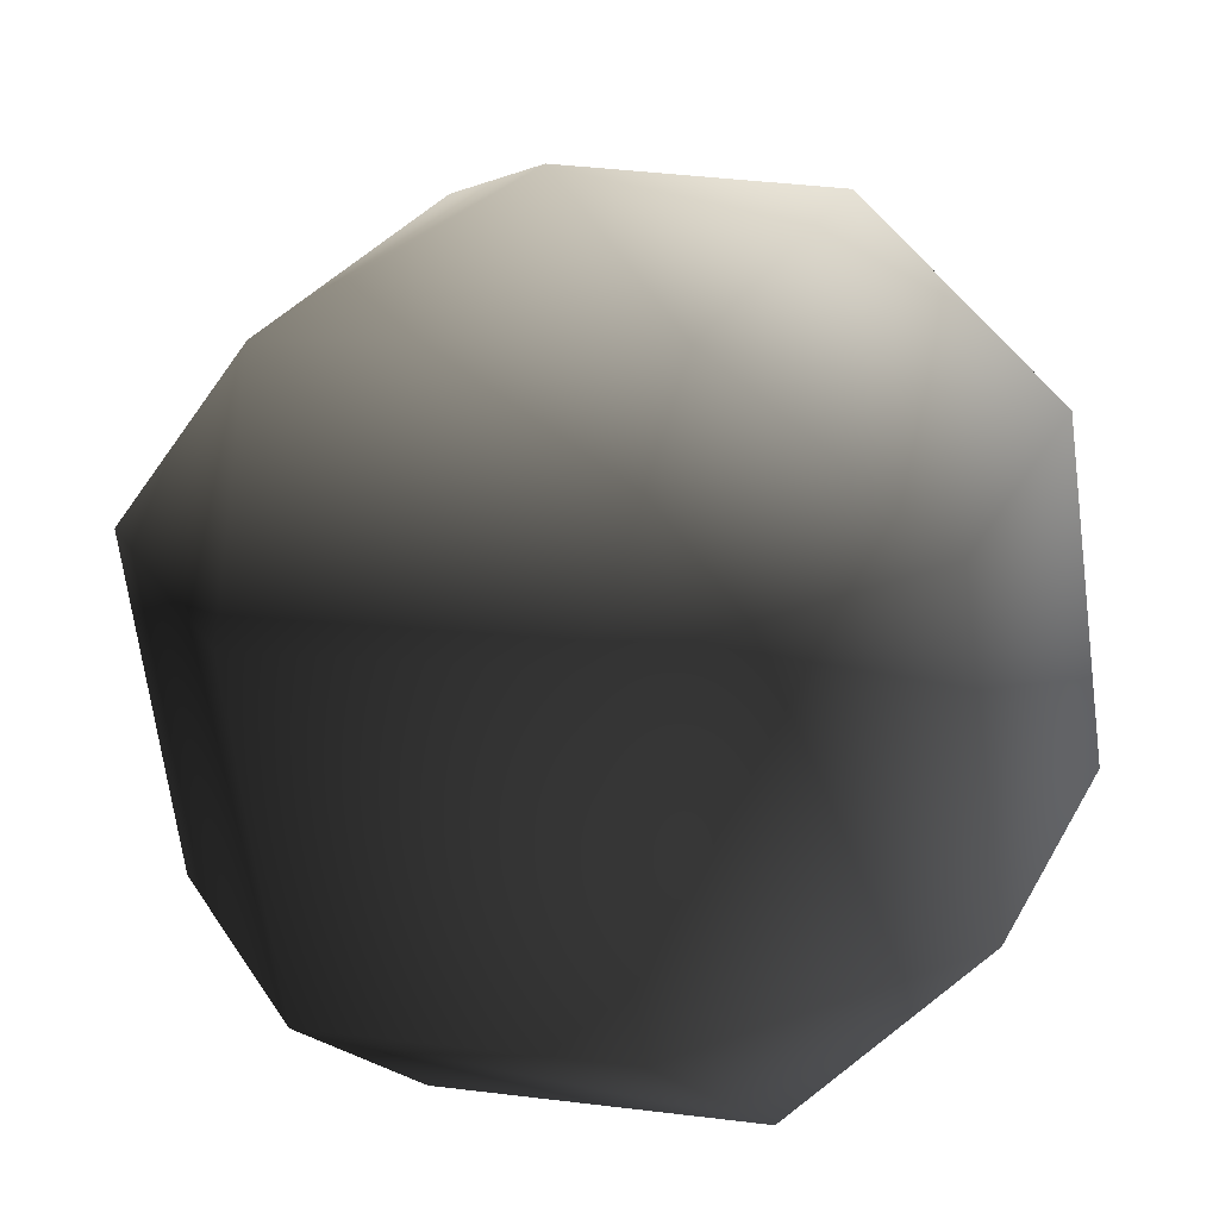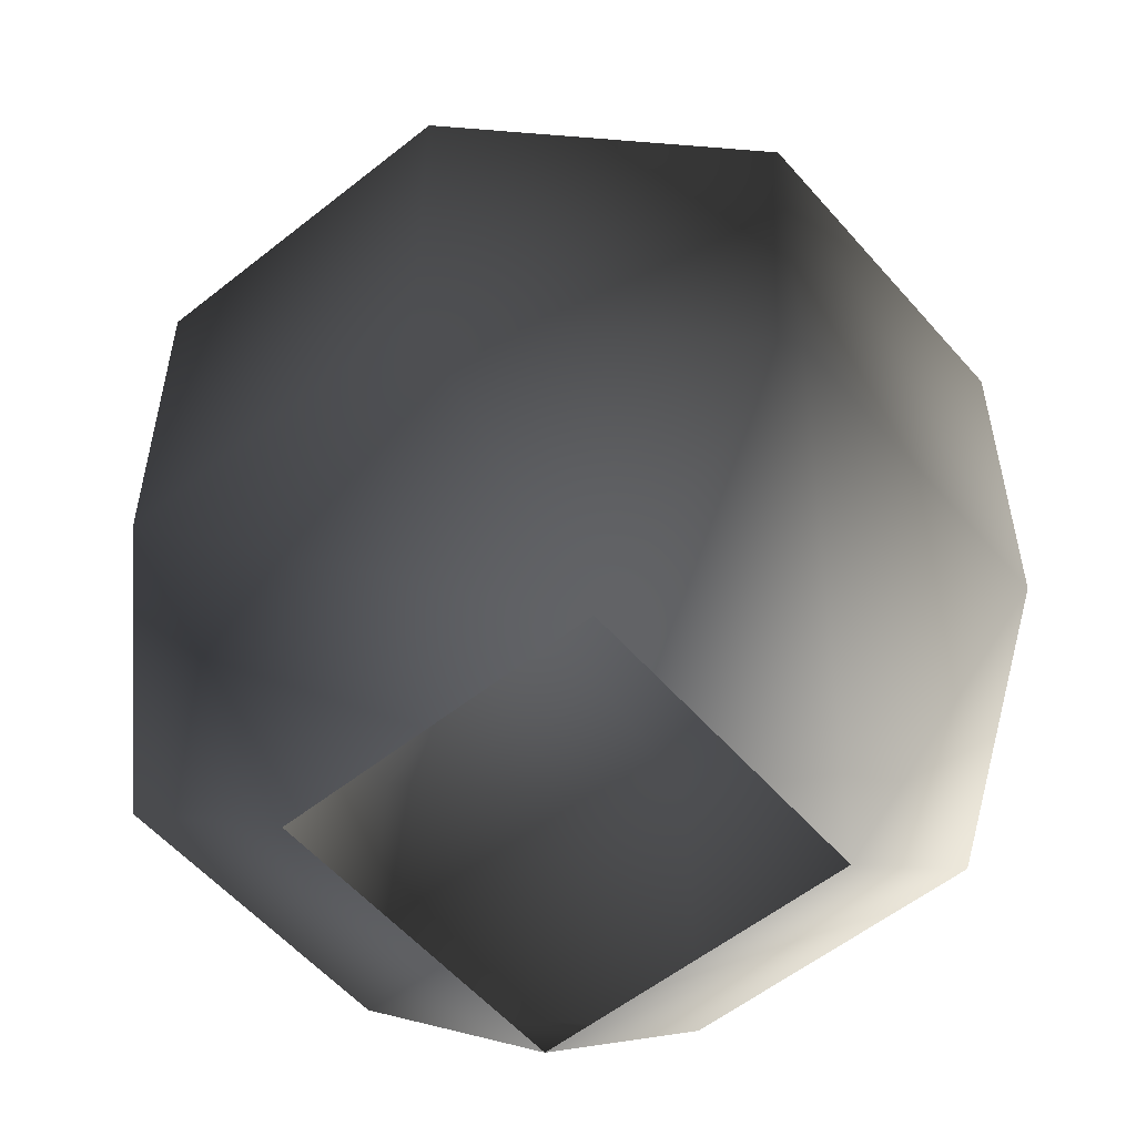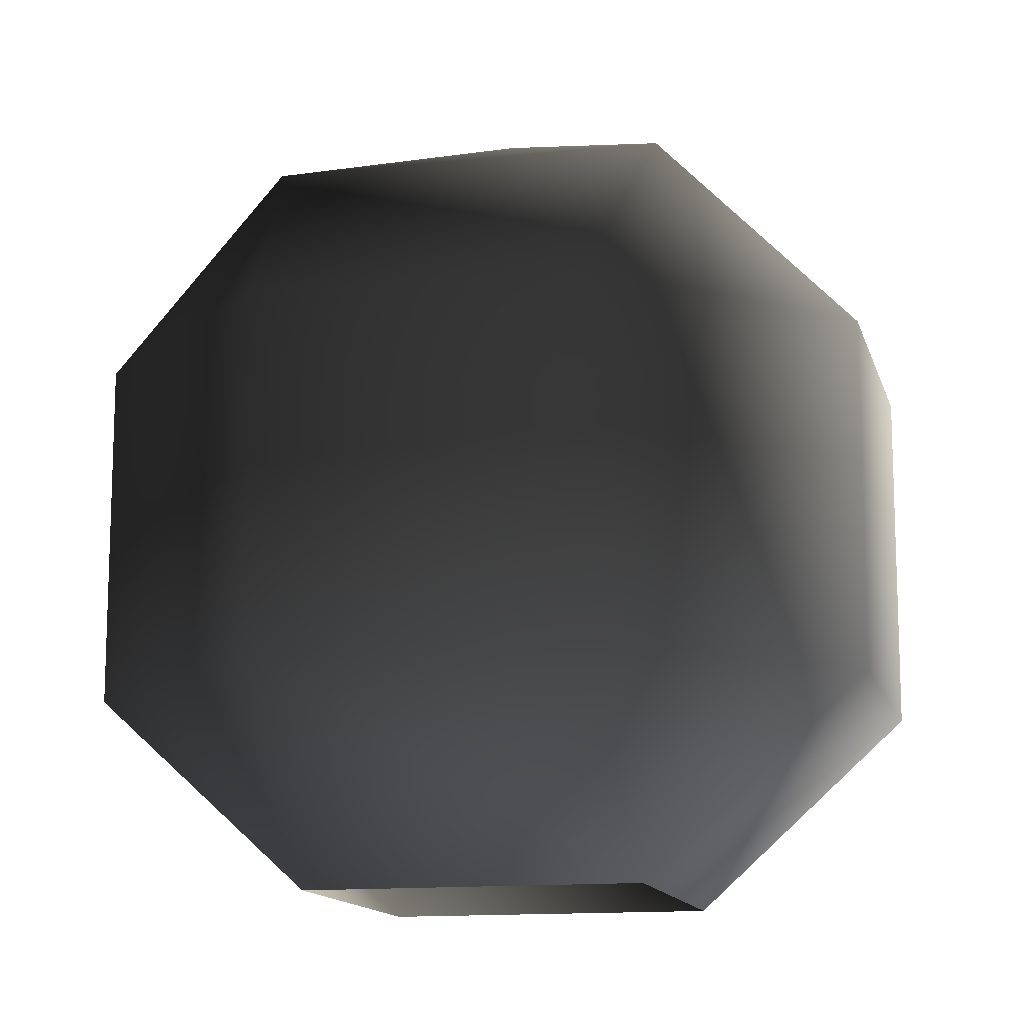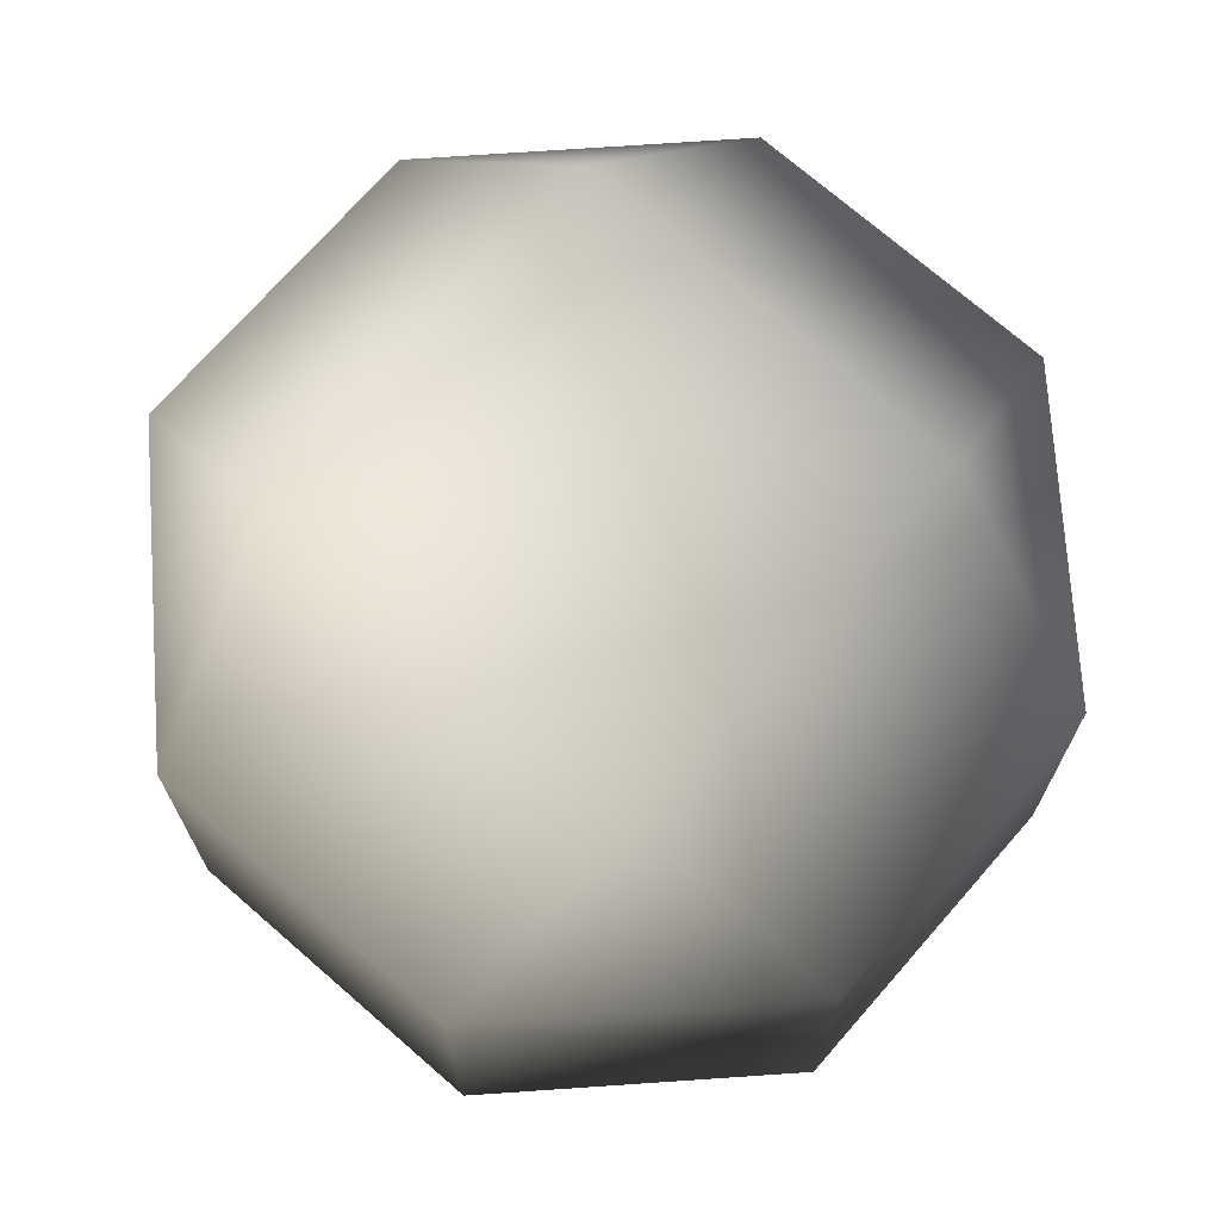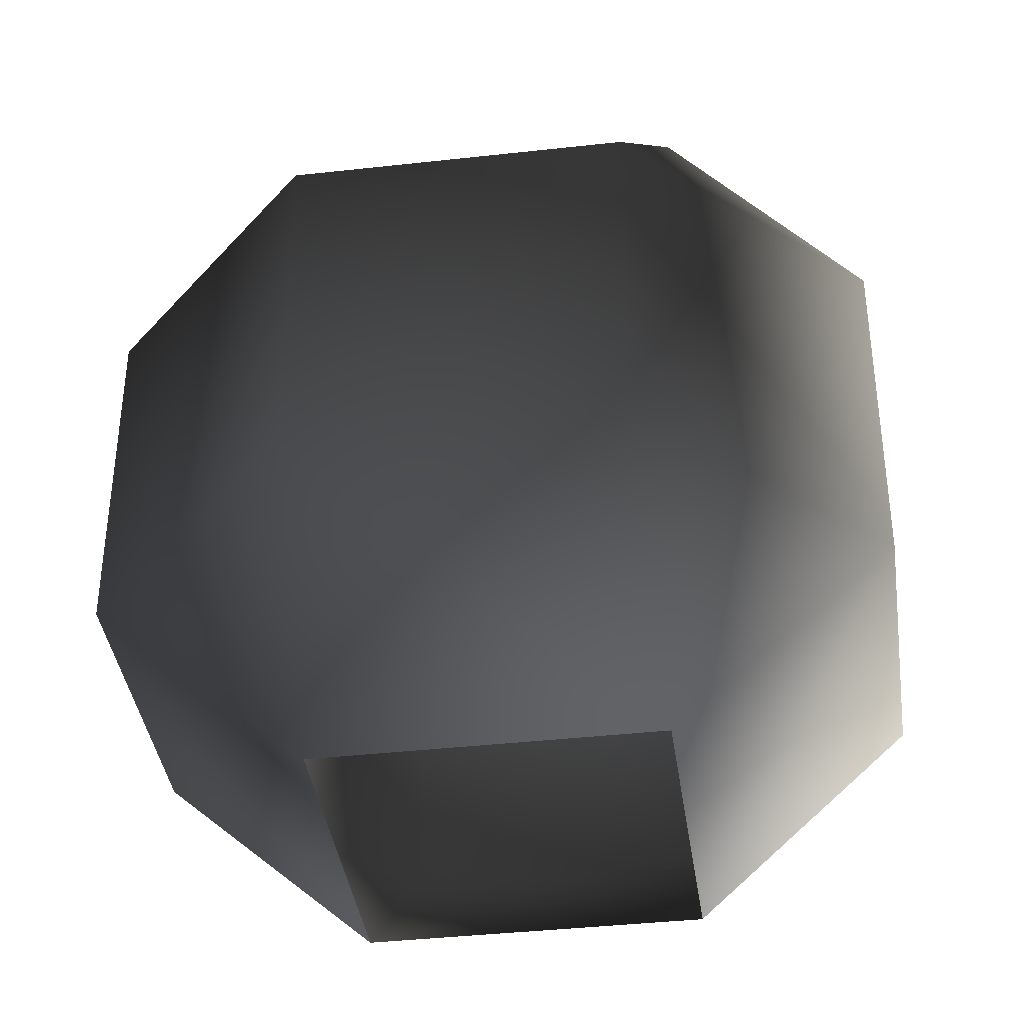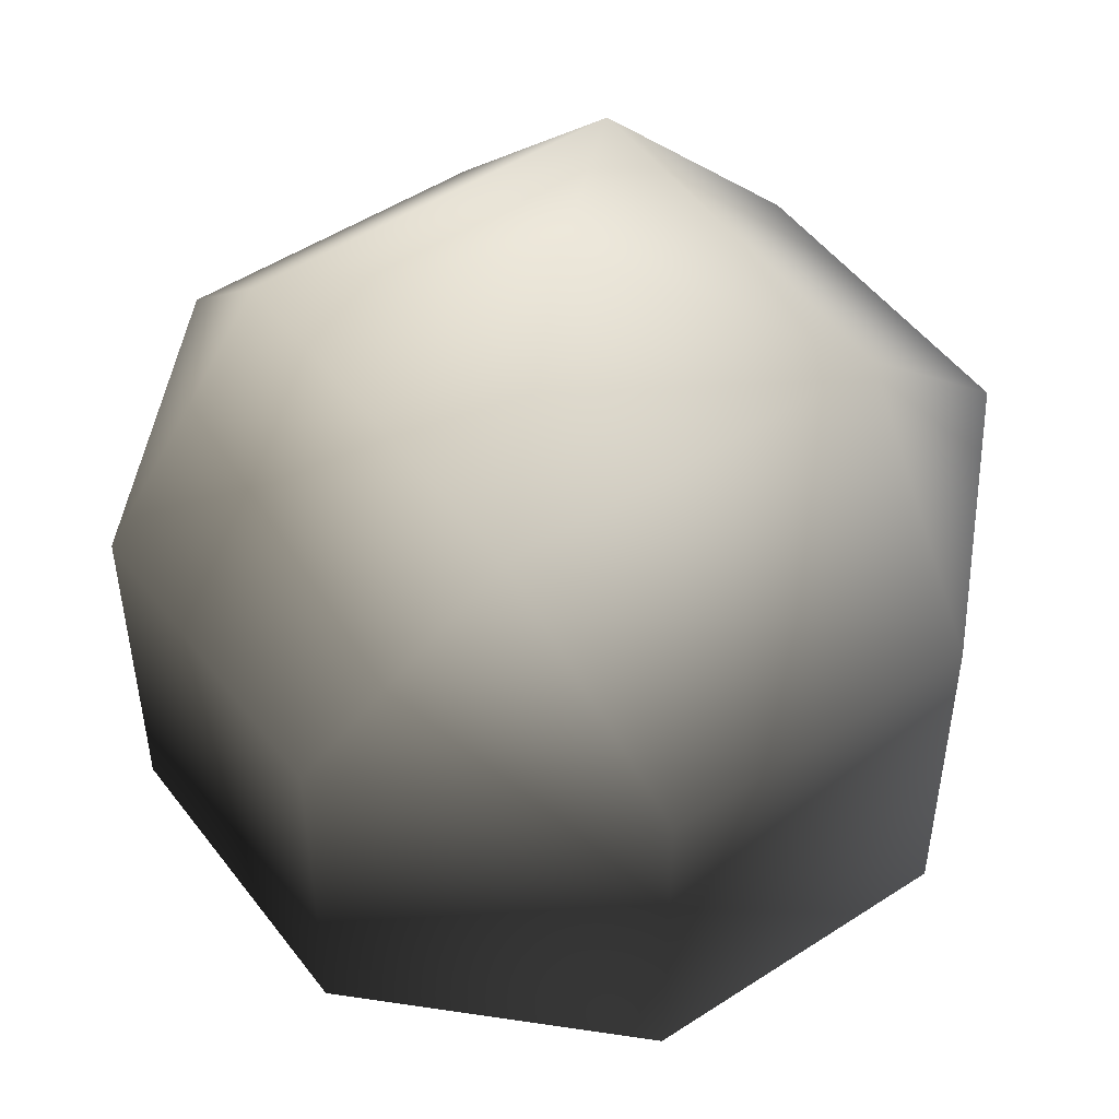
<metadata>
{"format":"obj","ext":"obj","renderer":"f3d","projection":"perspective","resolution":1024,"background":"white","views":[{"elev":-66.5,"azim":-172.5,"up":"+Z"},{"elev":-55.2,"azim":-72.4,"up":"+Y"},{"elev":-13.2,"azim":81.3,"up":"+Y"},{"elev":72.0,"azim":108.6,"up":"+Y"},{"elev":-39.0,"azim":165.5,"up":"+Y"},{"elev":50.0,"azim":31.8,"up":"+Y"}]}
</metadata>
<code>
v 0.3133 0.06568 -0.1298
v 0.4199 0.3426 -0.4199
v -0.1298 0.06568 -0.3133
v -4.868e-06 0.3426 -0.5938
v -0.4199 0.3426 -0.4199
v -0.3133 0.06568 0.1298
v -0.5938 0.3426 -6.73e-07
v -0.4199 0.3426 0.4199
v 0.1298 0.06568 0.3133
v 0.4199 0.8335 -0.4199
v -4.868e-06 0.8335 -0.5938
v -0.4199 0.8335 -0.4199
v -0.5938 0.8335 -6.73e-07
v -0.4199 0.8335 0.4199
v -2.159e-06 0.3426 0.5938
v 0.1298 0.06568 0.3133
v 0.4199 0.3426 0.4199
v -2.159e-06 0.8335 0.5938
v 0.4199 0.8335 0.4199
v 0.5938 0.3426 3.645e-06
v 0.3133 0.06568 -0.1298
v 0.1298 0.06568 0.3133
v 0.4199 0.3426 -0.4199
v 0.5938 0.8335 3.645e-06
v 0.4199 0.8335 -0.4199
v 0.3633 1.101 -0.1505
v -0.1505 1.101 -0.3633
v -0.3633 1.101 0.1505
v -0.3633 1.101 0.1505
v 0.1505 1.101 0.3633
v 0.3633 1.101 -0.1505
v -3.513e-06 1.224 1.486e-06
v -3.513e-06 1.224 1.486e-06
g cabbage_base_3055_27
f 1 3 2
f 2 3 4
f 3 5 4
f 3 6 5
f 5 6 7
f 6 8 7
f 6 9 8
f 2 4 10
f 10 4 11
f 4 5 11
f 11 5 12
f 5 7 12
f 12 7 13
f 7 8 13
f 13 8 14
f 8 15 14
f 8 16 15
f 9 17 15
f 14 15 18
f 15 17 18
f 18 17 19
f 17 20 19
f 17 21 20
f 22 21 17
f 21 23 20
f 19 20 24
f 20 23 24
f 24 23 25
f 10 11 26
f 26 11 27
f 11 12 27
f 12 13 27
f 27 13 28
f 13 14 28
f 14 18 29
f 29 18 30
f 18 19 30
f 19 24 30
f 30 24 31
f 24 25 31
f 26 27 32
f 27 28 32
f 29 30 33
f 30 31 33

</code>
